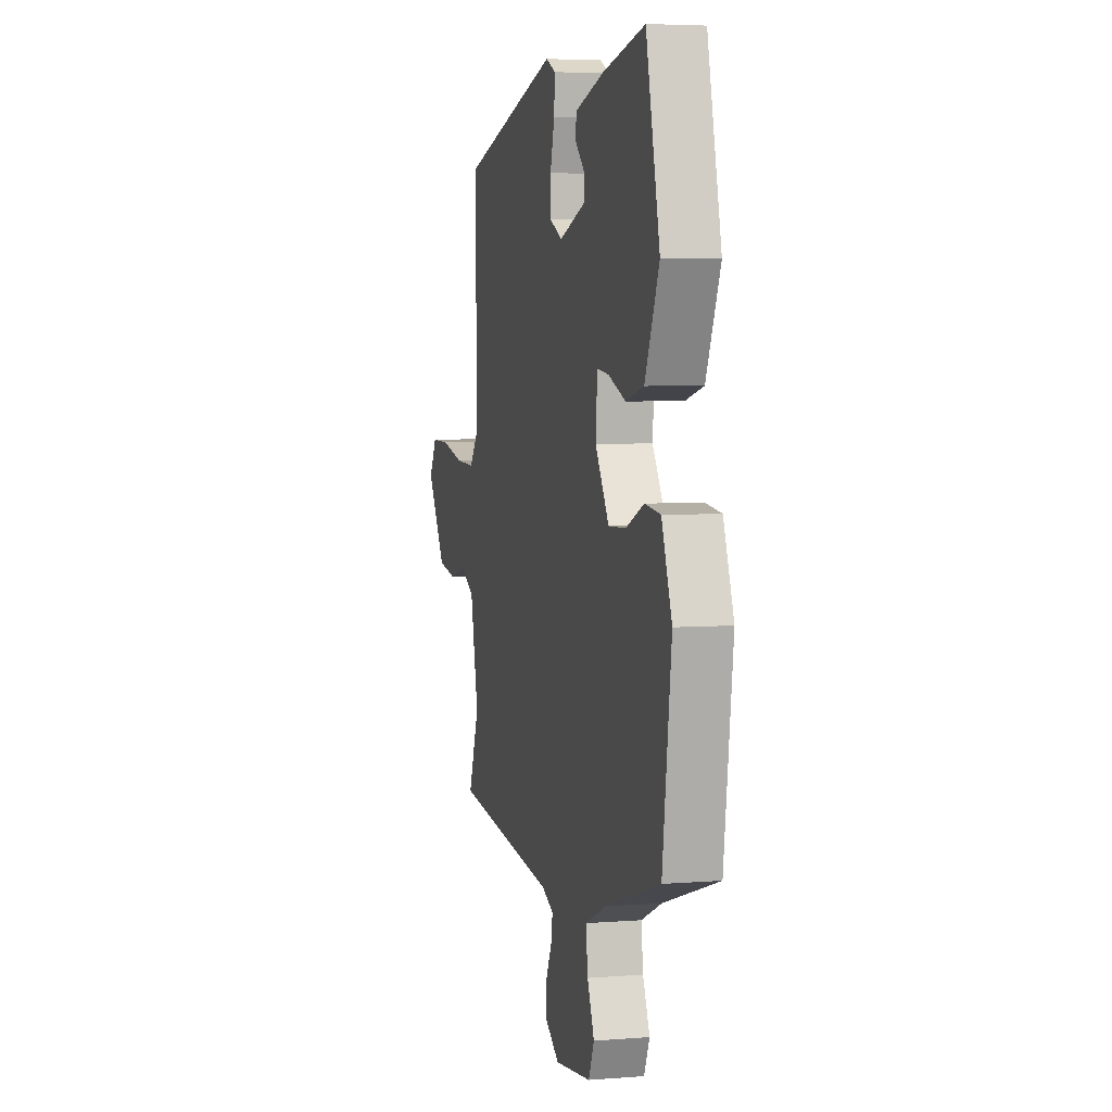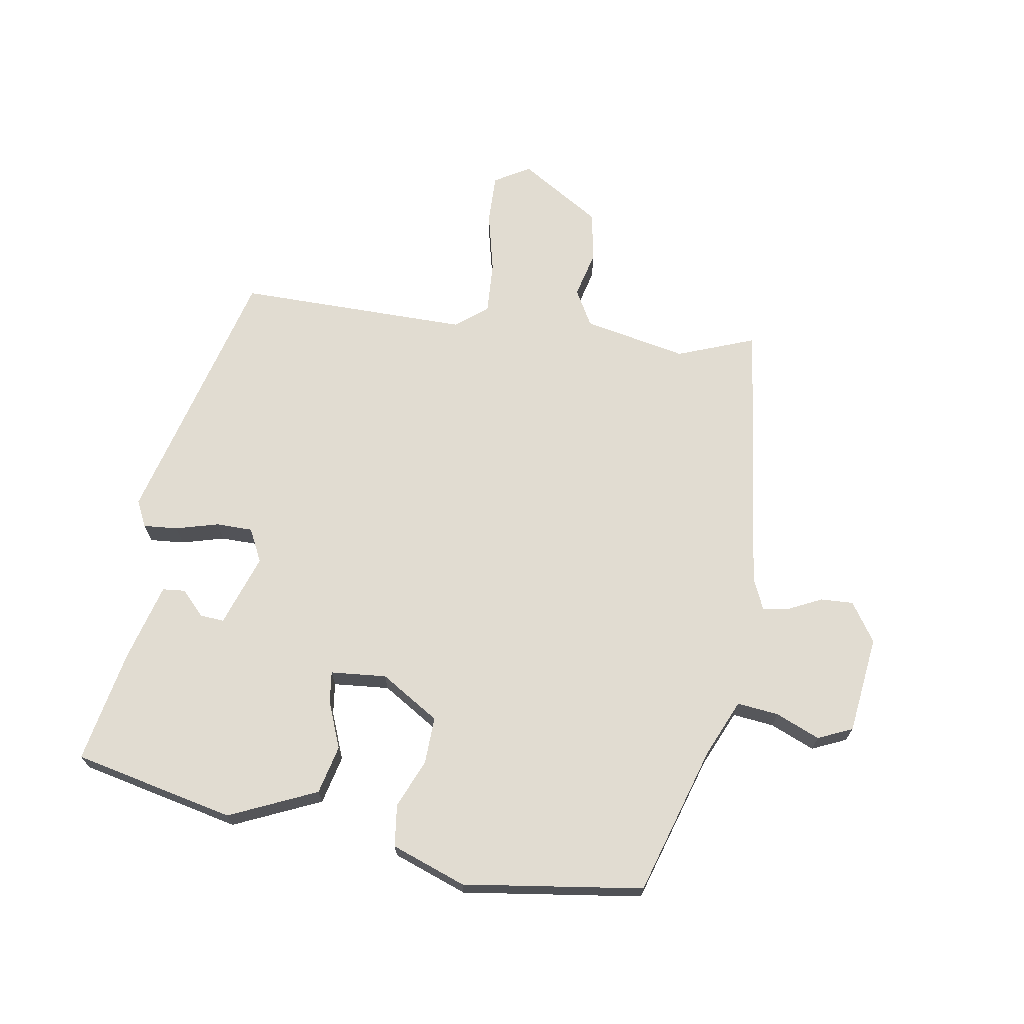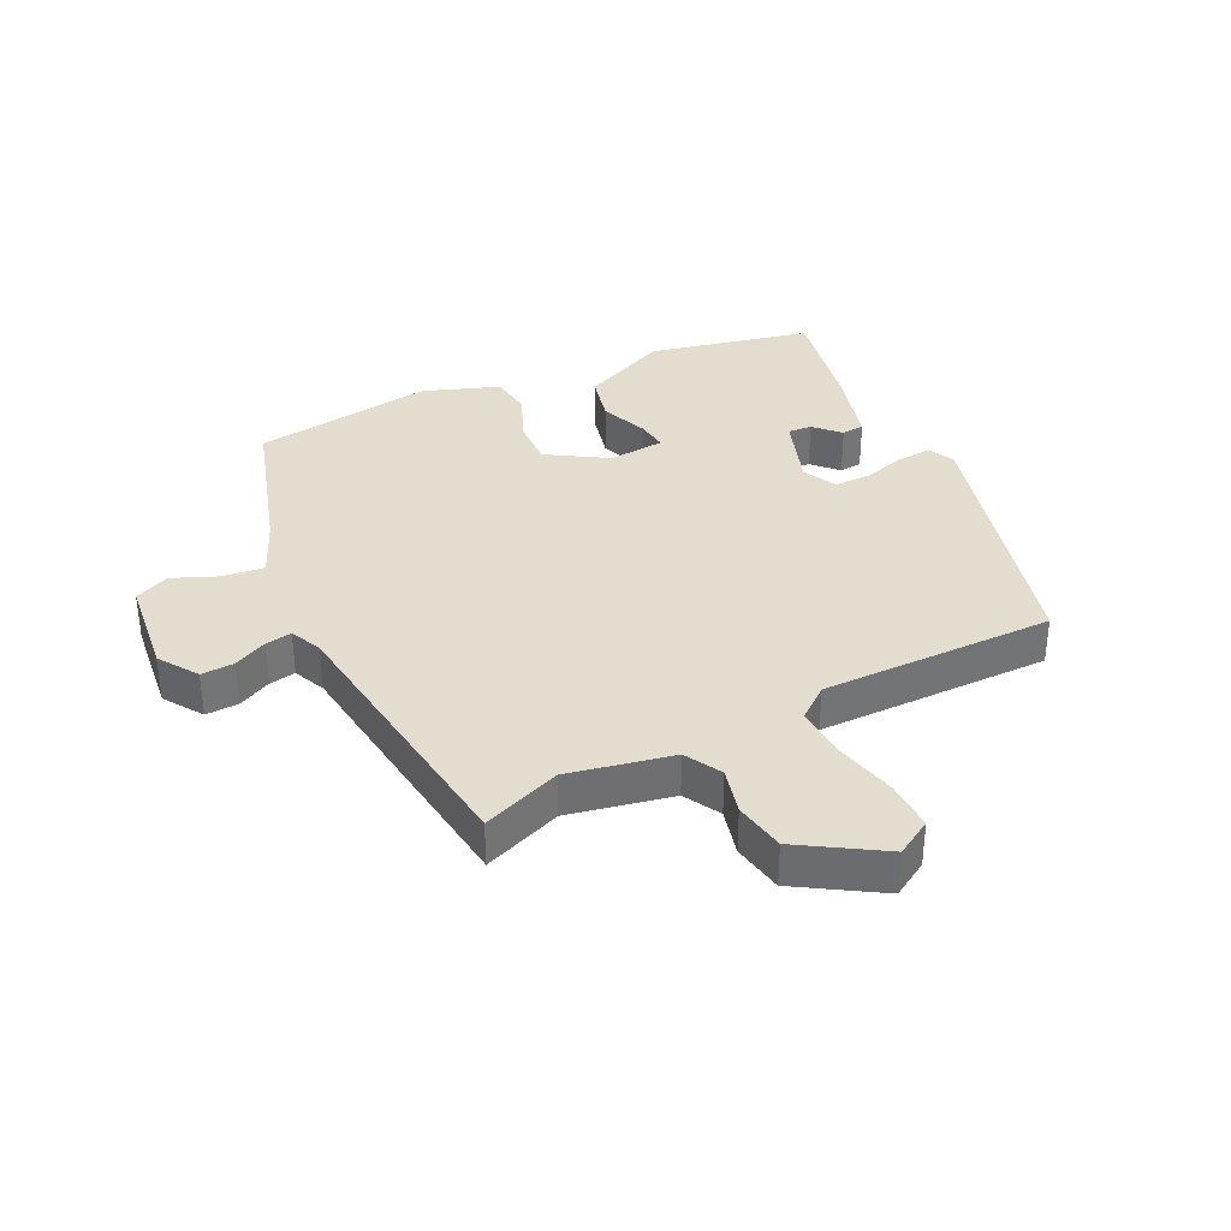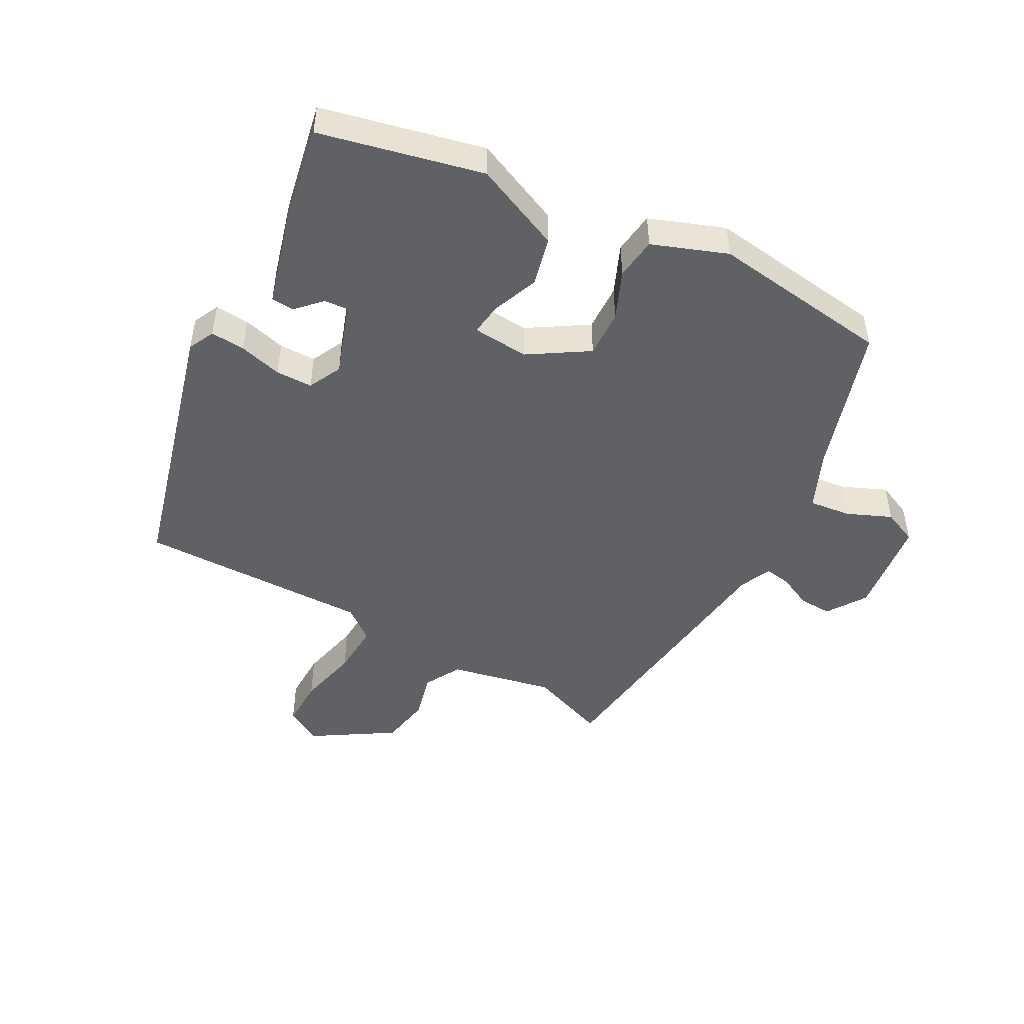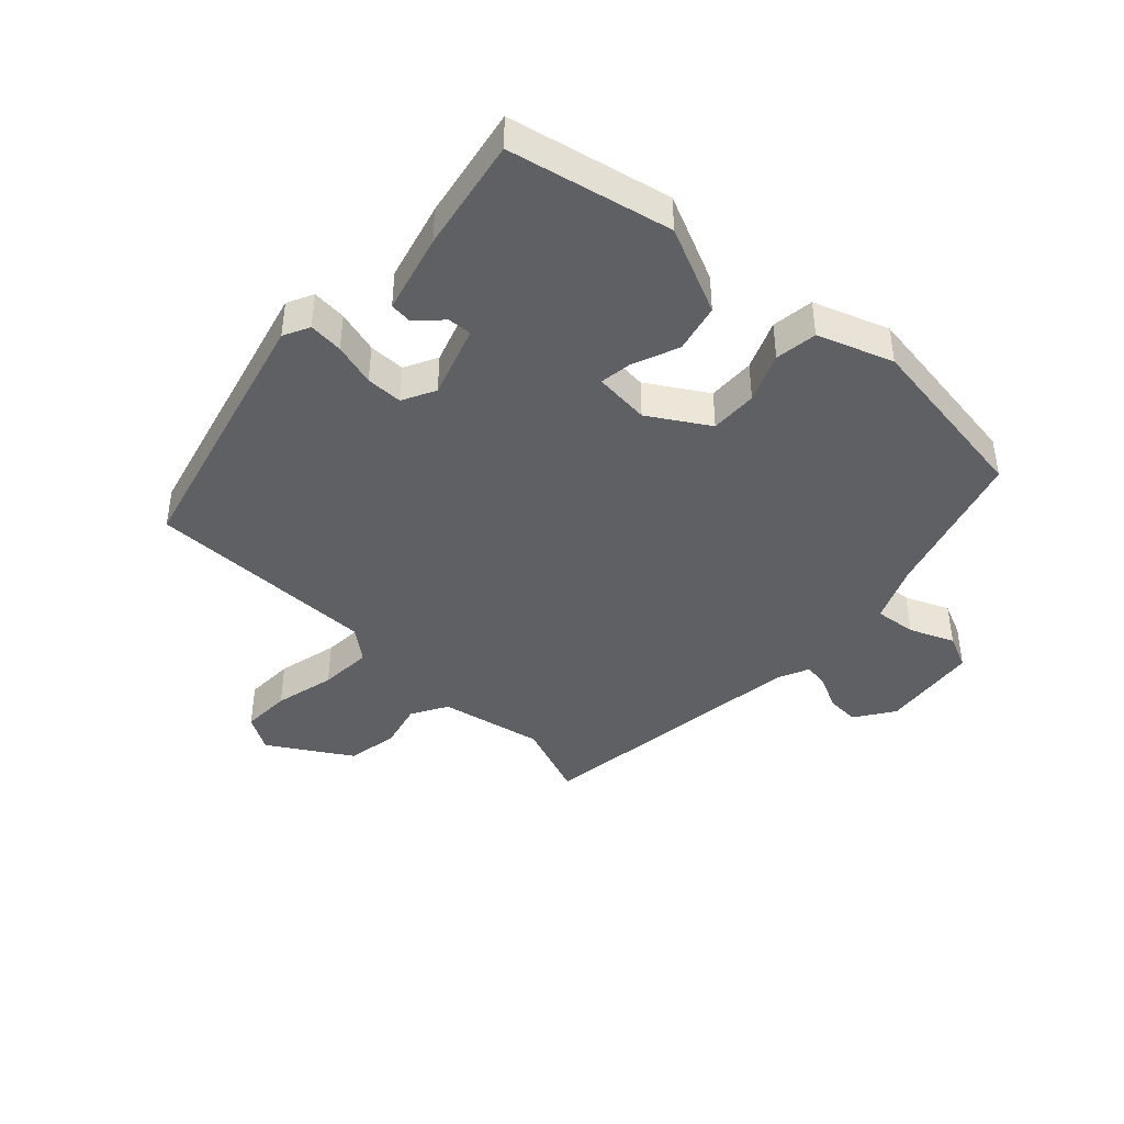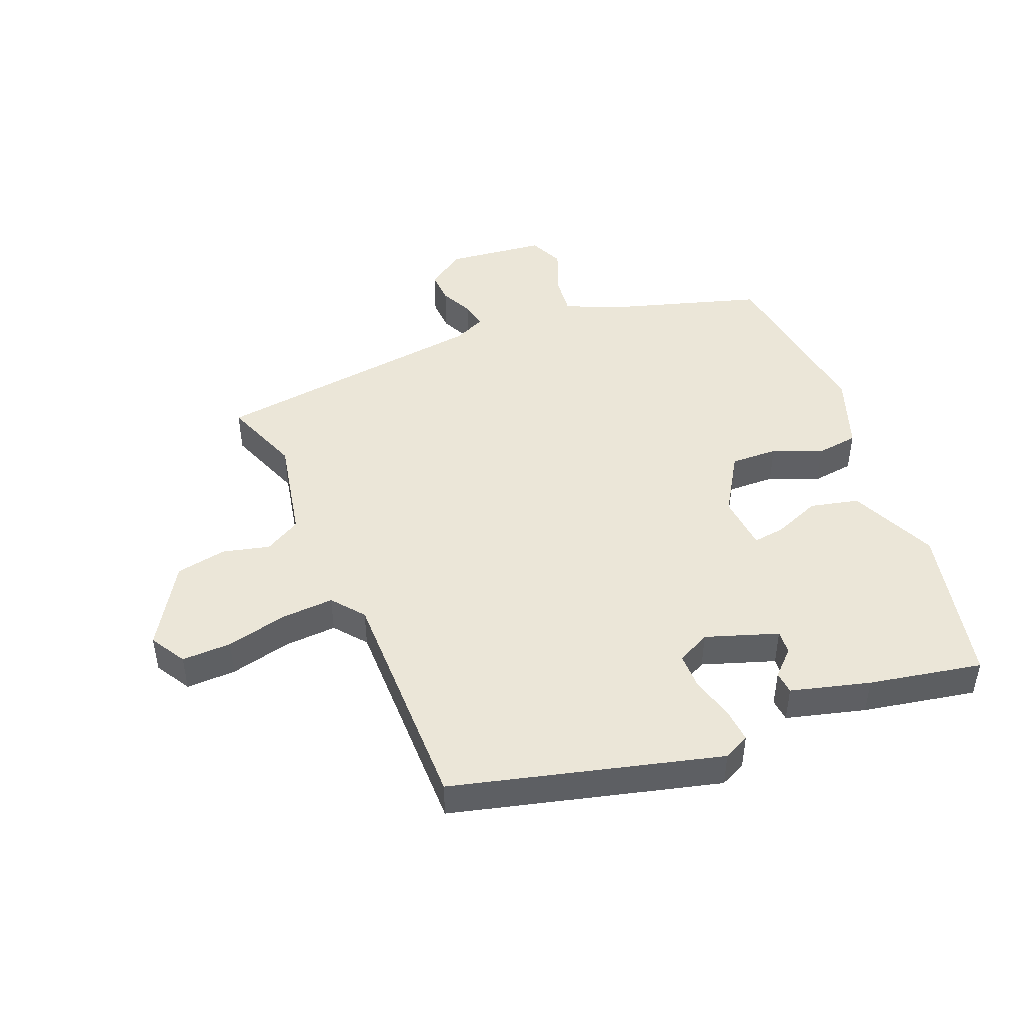
<metadata>
{"format":"obj","ext":"obj","renderer":"f3d","projection":"perspective","resolution":1024,"background":"white","views":[{"elev":4.9,"azim":76.0,"up":"+Z"},{"elev":69.0,"azim":98.8,"up":"+Y"},{"elev":35.6,"azim":-116.6,"up":"+Y"},{"elev":-47.8,"azim":61.3,"up":"+Y"},{"elev":-42.5,"azim":46.1,"up":"+Y"},{"elev":46.4,"azim":-22.7,"up":"+Y"}]}
</metadata>
<code>
v -0.511 0.07 -0.496
v -0.465 0.07 -0.372
v -0.5 0.07 -0.208
v -0.558 0.07 -0.176
v -0.632 0.07 -0.195
v -0.713 0.07 -0.181
v -0.794 0.07 -0.053
v -0.761 0.07 0.004
v -0.682 0.07 0.003
v -0.585 0.07 -0.019
v -0.501 0.07 -0.023
v -0.461 0.07 0.028
v -0.467 0.07 0.397
v -0.045 0.07 0.511
v -0.003 0.07 0.491
v -0.007 0.07 0.436
v -0.025 0.07 0.368
v -0.024 0.07 0.31
v 0.029 0.07 0.284
v 0.143 0.07 0.324
v 0.14 0.07 0.362
v 0.101 0.07 0.399
v 0.104 0.07 0.435
v 0.229 0.07 0.47
v 0.408 0.07 0.506
v 0.467 0.07 0.25
v 0.406 0.07 0.111
v 0.329 0.07 0.092
v 0.254 0.07 0.121
v 0.204 0.07 0.127
v 0.197 0.07 0.038
v 0.256 0.07 -0.055
v 0.331 0.07 -0.052
v 0.408 0.07 -0.019
v 0.475 0.07 -0.027
v 0.519 0.07 -0.145
v 0.481 0.07 -0.432
v 0.244 0.07 -0.507
v 0.154 0.07 -0.547
v 0.162 0.07 -0.613
v 0.192 0.07 -0.683
v 0.168 0.07 -0.738
v 0.012 0.07 -0.758
v -0.05 0.07 -0.717
v -0.048 0.07 -0.665
v -0.023 0.07 -0.612
v -0.016 0.07 -0.57
v -0.067 0.07 -0.548
v -0.511 0 -0.496
v -0.465 0 -0.372
v -0.5 0 -0.208
v -0.558 0 -0.176
v -0.632 0 -0.195
v -0.713 0 -0.181
v -0.794 0 -0.053
v -0.761 0 0.004
v -0.682 0 0.003
v -0.585 0 -0.019
v -0.501 0 -0.023
v -0.461 0 0.028
v -0.467 0 0.397
v -0.045 0 0.511
v -0.003 0 0.491
v -0.007 0 0.436
v -0.025 0 0.368
v -0.024 0 0.31
v 0.029 0 0.284
v 0.143 0 0.324
v 0.14 0 0.362
v 0.101 0 0.399
v 0.104 0 0.435
v 0.229 0 0.47
v 0.408 0 0.506
v 0.467 0 0.25
v 0.406 0 0.111
v 0.329 0 0.092
v 0.254 0 0.121
v 0.204 0 0.127
v 0.197 0 0.038
v 0.256 0 -0.055
v 0.331 0 -0.052
v 0.408 0 -0.019
v 0.475 0 -0.027
v 0.519 0 -0.145
v 0.481 0 -0.432
v 0.244 0 -0.507
v 0.154 0 -0.547
v 0.162 0 -0.613
v 0.192 0 -0.683
v 0.168 0 -0.738
v 0.012 0 -0.758
v -0.05 0 -0.717
v -0.048 0 -0.665
v -0.023 0 -0.612
v -0.016 0 -0.57
v -0.067 0 -0.548
f 43 44 45 46
f 43 46 47
f 40 41 42 43
f 39 40 43 47
f 38 39 47 48
f 33 34 35 36
f 32 33 36 37
f 31 32 37 38
f 26 27 28 29
f 26 29 30
f 25 26 30
f 24 25 30
f 21 22 23 24
f 20 21 24 30
f 19 20 30 31
f 14 15 16 17
f 12 13 14 17
f 11 12 17 18
f 7 8 9 10
f 7 10 11
f 4 5 6 7
f 4 7 11
f 3 4 11 18
f 38 48 1 2
f 18 19 31 38
f 2 3 18 38
f 94 93 92 91
f 95 94 91
f 91 90 89 88
f 95 91 88 87
f 96 95 87 86
f 84 83 82 81
f 85 84 81 80
f 86 85 80 79
f 77 76 75 74
f 78 77 74
f 78 74 73
f 78 73 72
f 72 71 70 69
f 78 72 69 68
f 79 78 68 67
f 65 64 63 62
f 65 62 61 60
f 66 65 60 59
f 58 57 56 55
f 59 58 55
f 55 54 53 52
f 59 55 52
f 66 59 52 51
f 50 49 96 86
f 86 79 67 66
f 86 66 51 50
f 1 49 50 2
f 2 50 51 3
f 3 51 52 4
f 4 52 53 5
f 5 53 54 6
f 6 54 55 7
f 7 55 56 8
f 8 56 57 9
f 9 57 58 10
f 10 58 59 11
f 11 59 60 12
f 12 60 61 13
f 13 61 62 14
f 14 62 63 15
f 15 63 64 16
f 16 64 65 17
f 17 65 66 18
f 18 66 67 19
f 19 67 68 20
f 20 68 69 21
f 21 69 70 22
f 22 70 71 23
f 23 71 72 24
f 24 72 73 25
f 25 73 74 26
f 26 74 75 27
f 27 75 76 28
f 28 76 77 29
f 29 77 78 30
f 30 78 79 31
f 31 79 80 32
f 32 80 81 33
f 33 81 82 34
f 34 82 83 35
f 35 83 84 36
f 36 84 85 37
f 37 85 86 38
f 38 86 87 39
f 39 87 88 40
f 40 88 89 41
f 41 89 90 42
f 42 90 91 43
f 43 91 92 44
f 44 92 93 45
f 45 93 94 46
f 46 94 95 47
f 47 95 96 48
f 48 96 49 1

</code>
